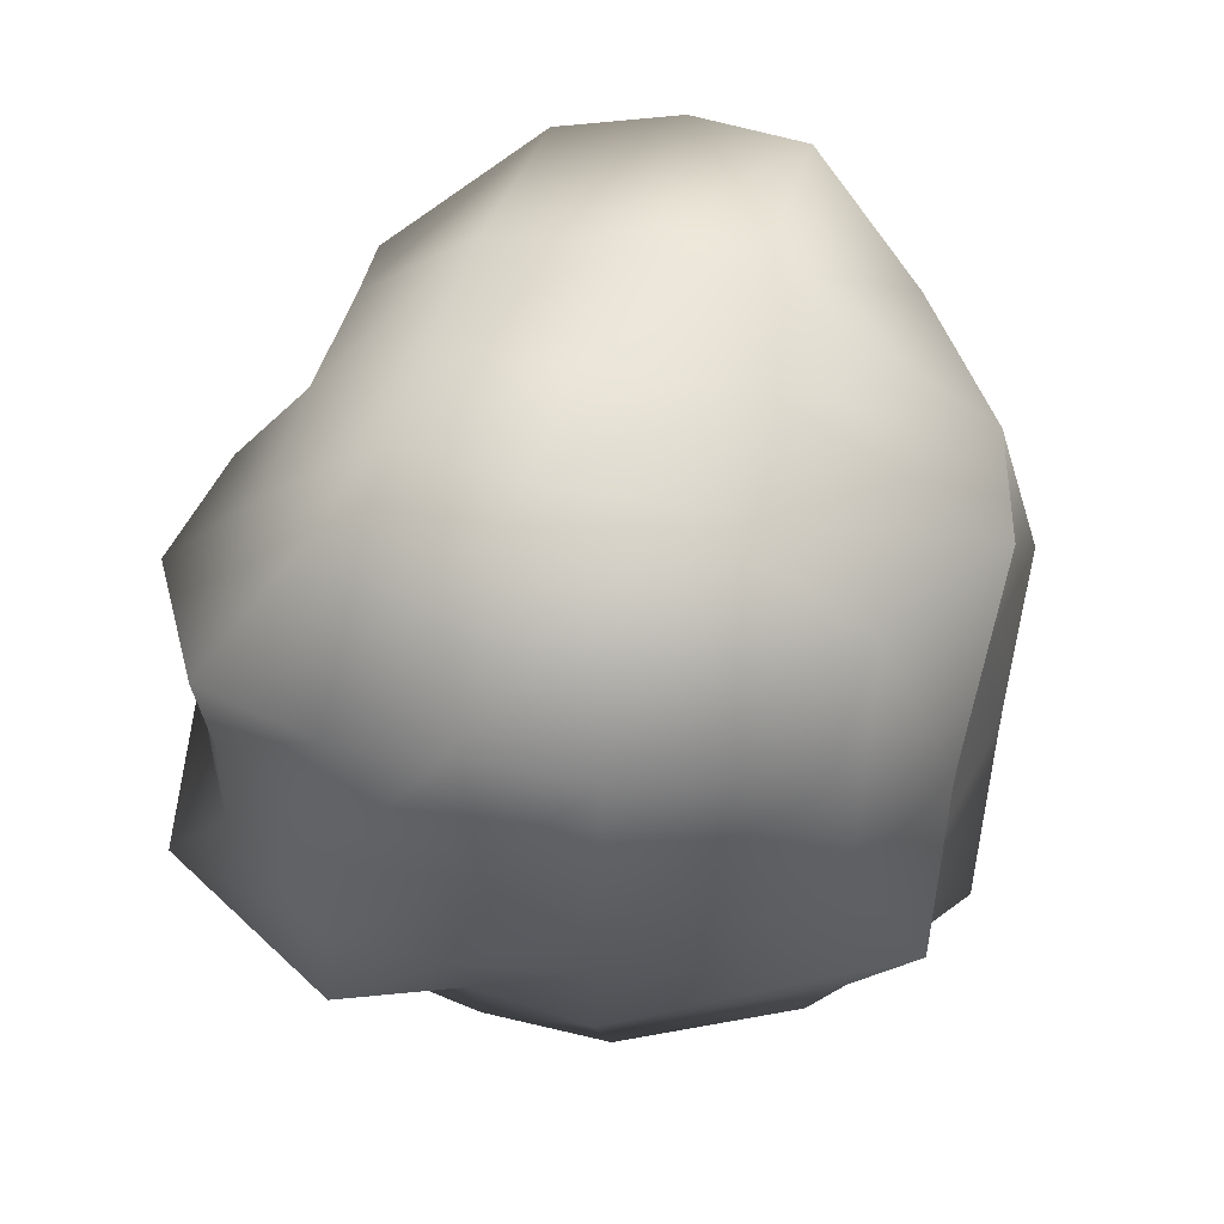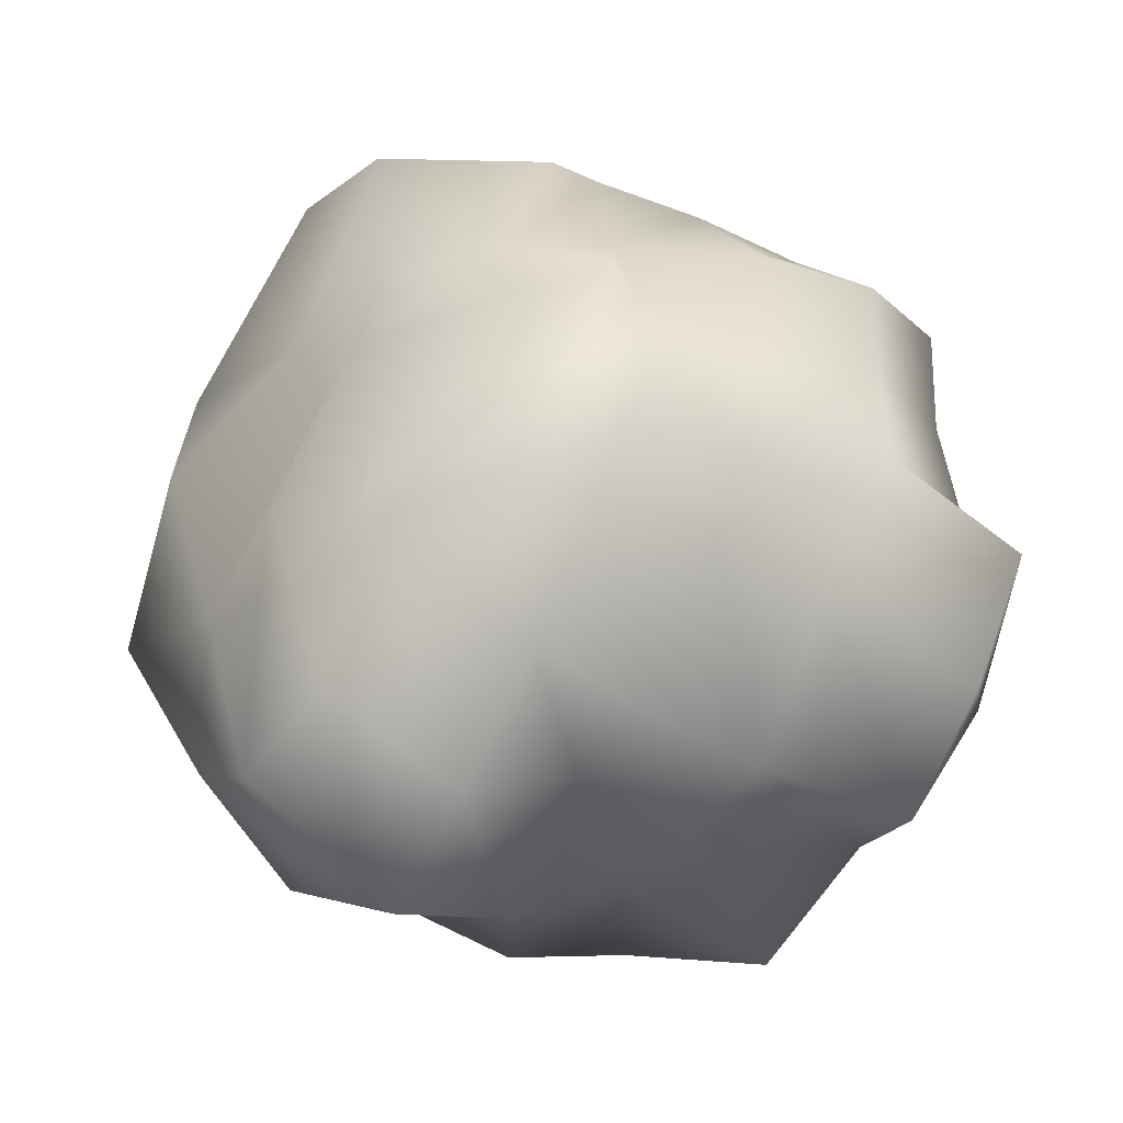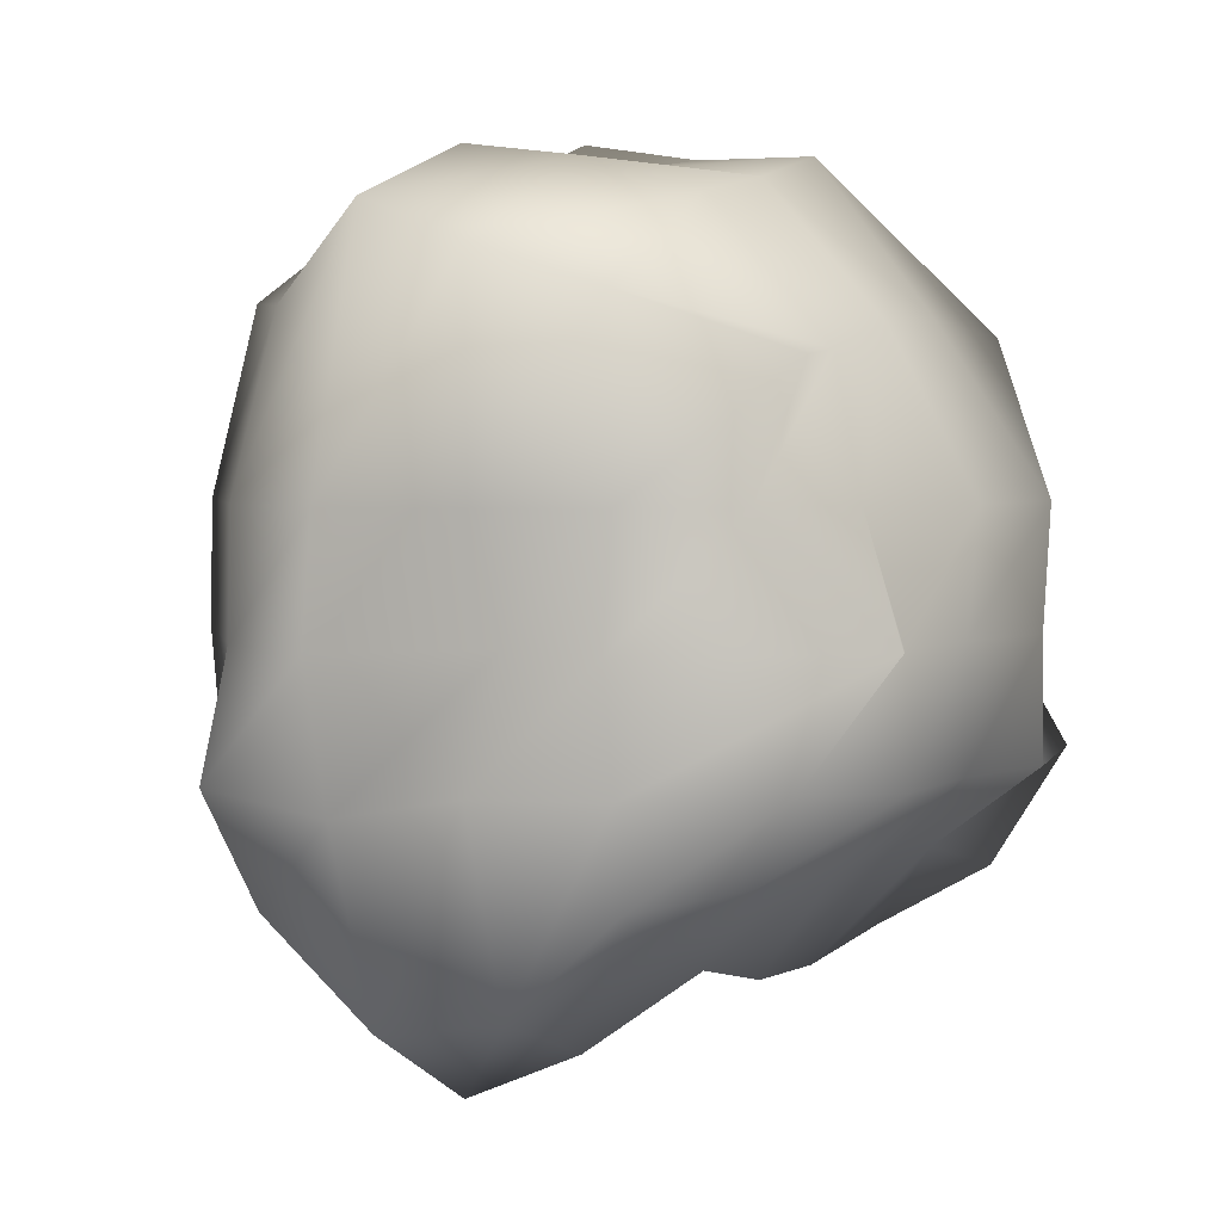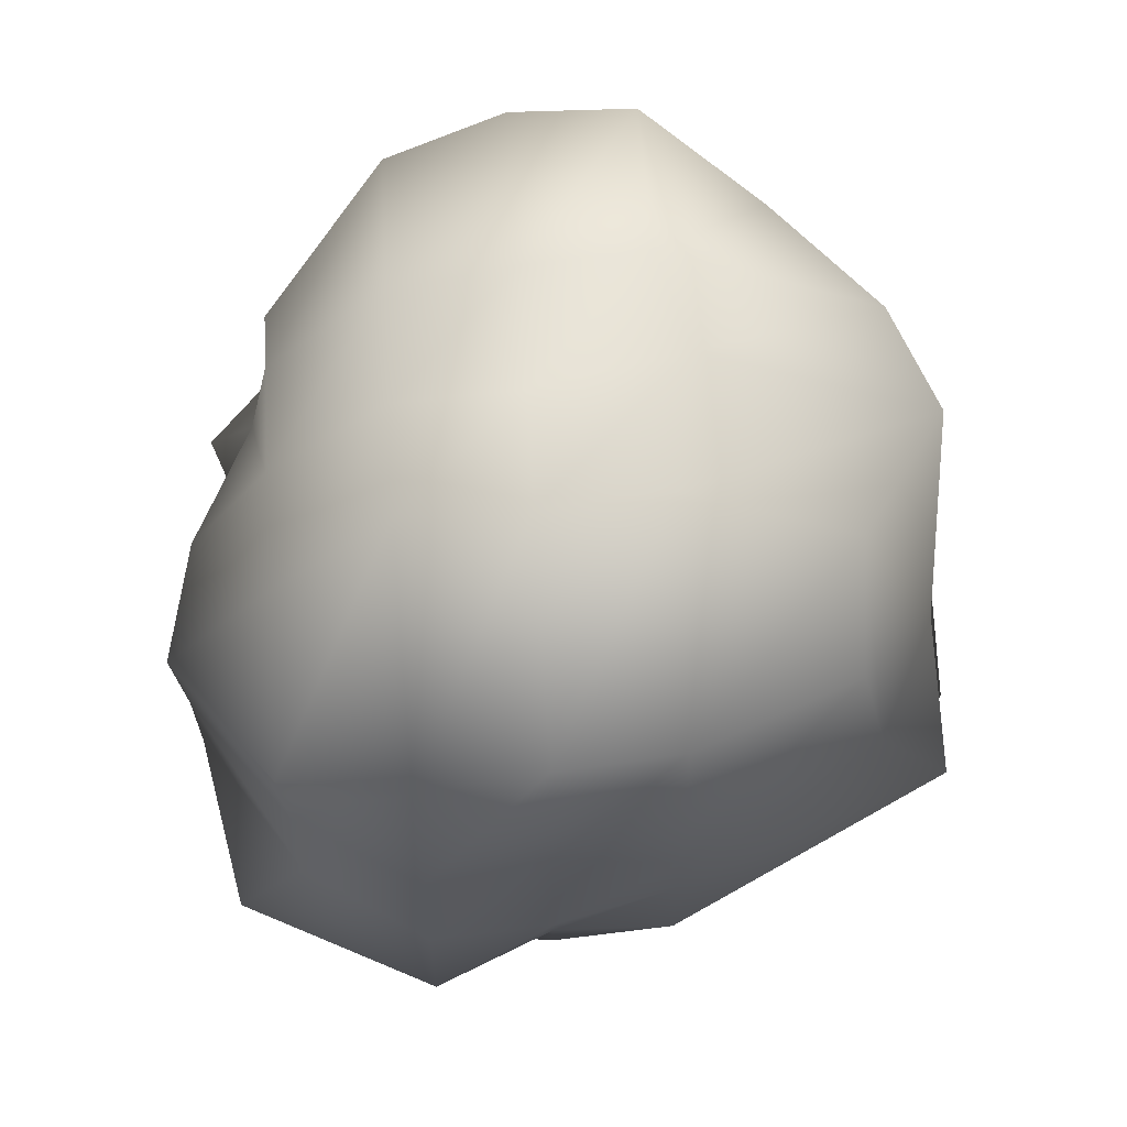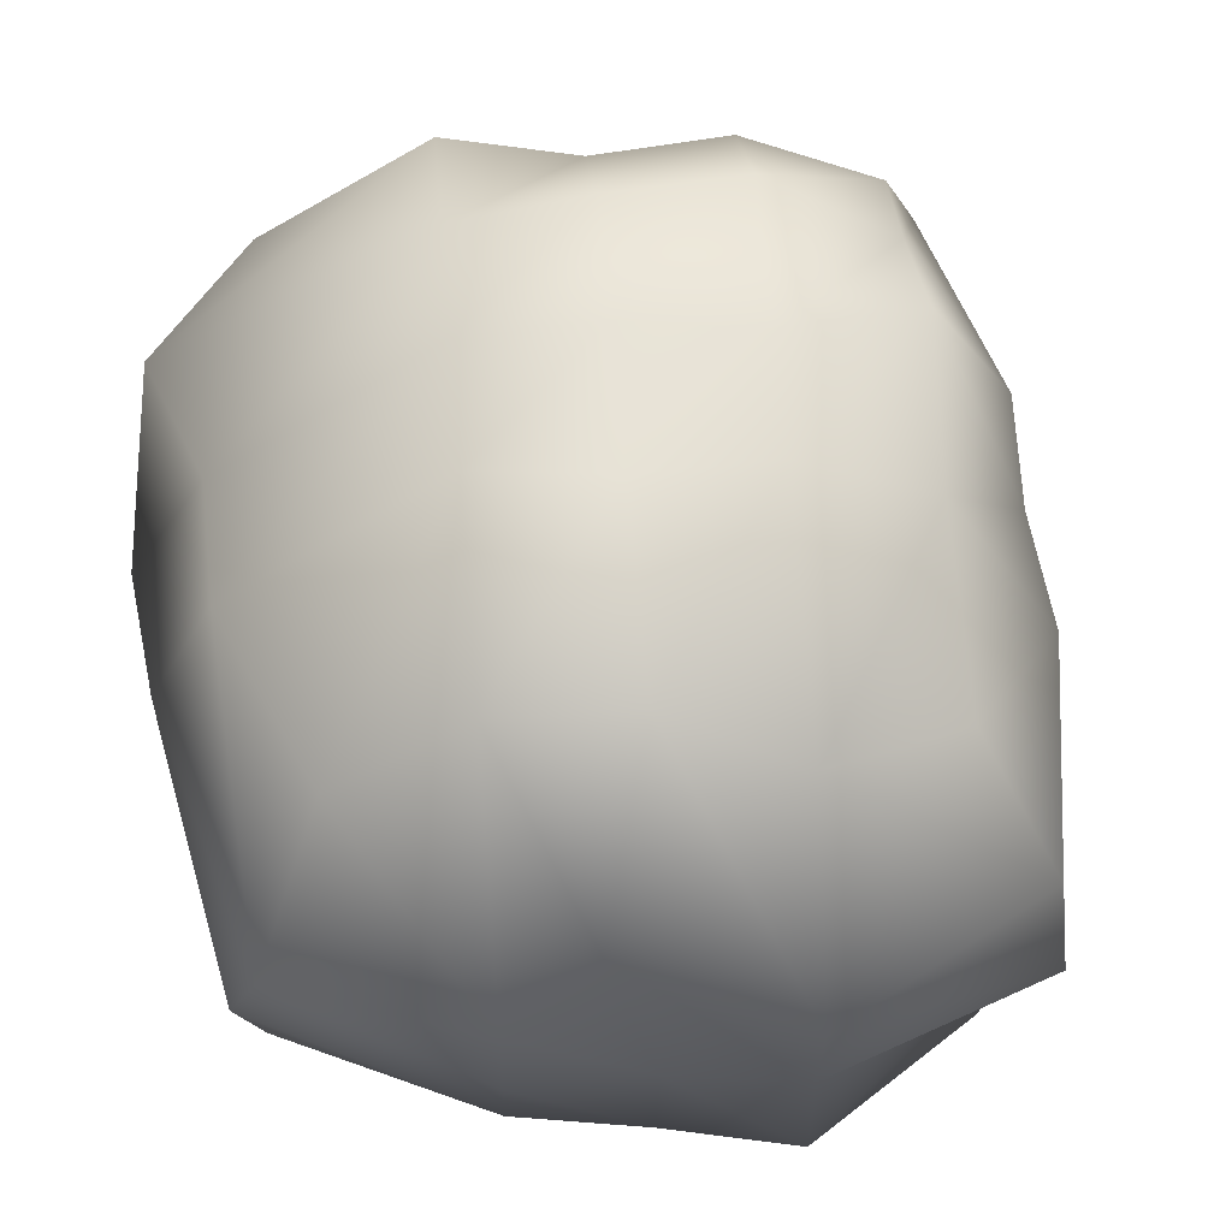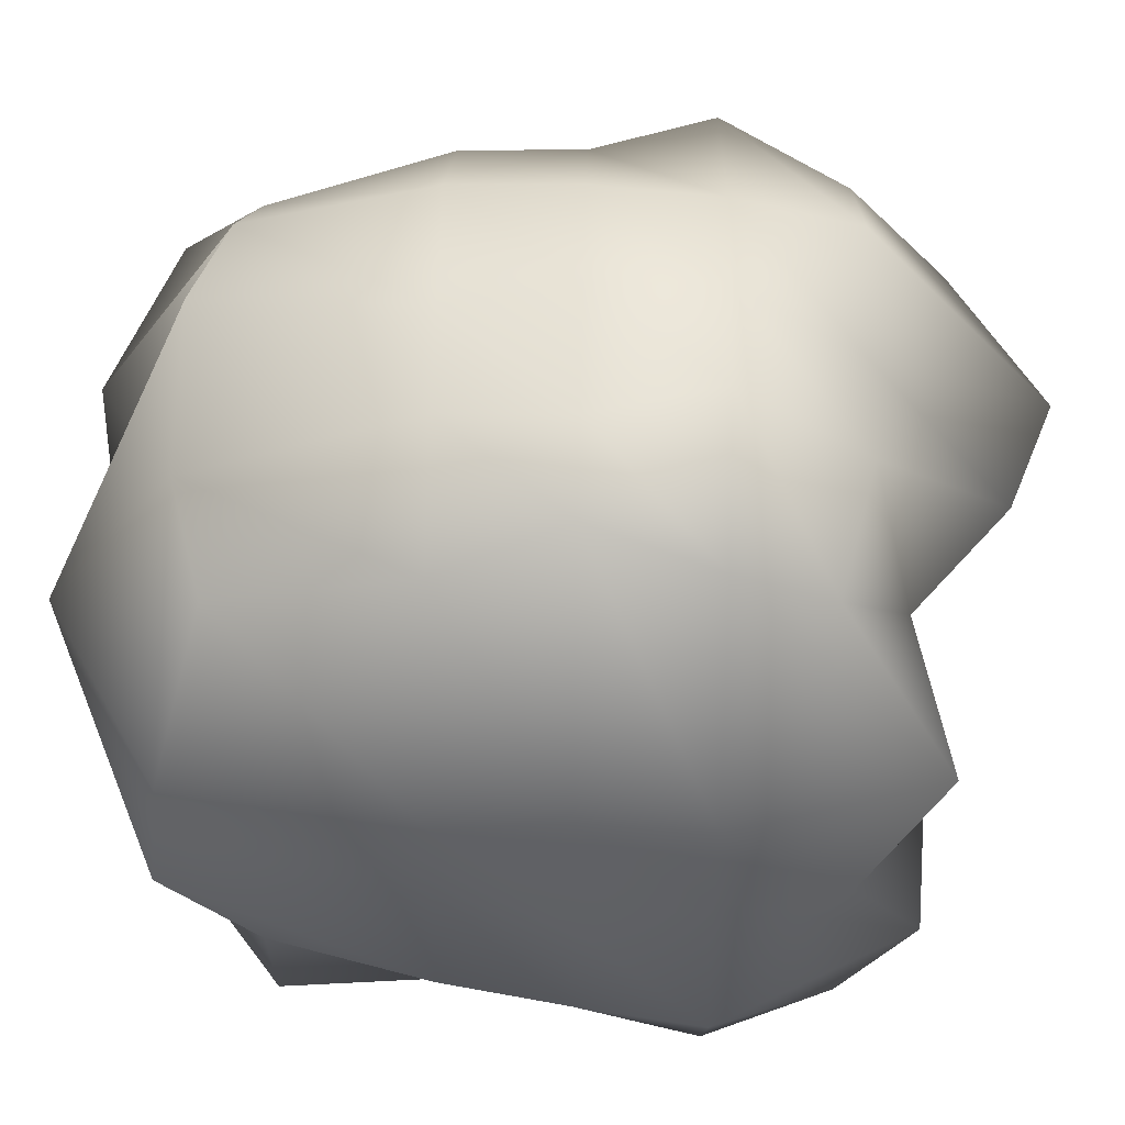
<metadata>
{"format":"obj","ext":"obj","renderer":"f3d","projection":"perspective","resolution":1024,"background":"white","views":[{"elev":62.6,"azim":107.0,"up":"+Z"},{"elev":-46.0,"azim":-31.4,"up":"+Z"},{"elev":3.6,"azim":-63.2,"up":"+Z"},{"elev":68.2,"azim":86.3,"up":"+Z"},{"elev":56.2,"azim":-4.9,"up":"+Y"},{"elev":52.4,"azim":91.3,"up":"+Y"}]}
</metadata>
<code>
o Cube
v -2.931 -1.743 1.318
v -3.198 0.2574 1.511
v -2.993 -1.573 -0.5447
v -3.34 0.2574 -0.7106
v -0.9803 -1.743 1.423
v -1.201 0.4352 1.543
v -1.016 -1.743 -0.7106
v -1.201 0.4916 -0.5862
v -2.874 -2.079 0.2894
v -3.528 0.2574 0.2894
v -0.9638 -1.743 0.2894
v -1.201 0.8961 0.2894
v -2.201 -1.743 -0.5267
v -2.201 0.5705 -0.7106
v -2.201 -1.743 1.448
v -2.201 0.8238 1.649
v -2.201 0.9326 0.2894
v -2.201 -2.063 0.2894
v -3.569 -0.7426 1.699
v -3.298 -0.7426 -1.042
v -0.8523 -0.7426 -0.7106
v -0.836 -0.7426 1.786
v -0.6692 -0.7426 0.2894
v -3.318 -0.7426 0.2894
v -2.201 -0.7426 2.048
v -2.201 -0.7426 -0.9467
v -3.371 -1.243 -0.6096
v -0.9933 -1.243 -0.9968
v -0.8997 -1.243 1.432
v -0.6389 -1.243 0.2894
v -3.518 -1.243 0.2894
v -2.201 -1.243 1.999
v -2.201 -1.243 -1.026
v -3.484 -1.243 1.538
v -3.444 -0.2426 1.878
v -3.361 -0.2426 -1.114
v -0.992 -0.2426 -1.036
v -0.891 -0.2426 1.736
v -0.7885 -0.2426 0.2894
v -3.82 -0.2426 0.2894
v -2.367 -0.1176 1.941
v -2.201 -0.2426 -1.298
v -3.095 -1.603 0.7894
v -1.201 0.5799 0.7894
v -3.511 0.2574 0.7894
v -1.03 -1.743 0.7894
v -2.201 0.8104 0.7894
v -2.201 -2.108 0.7894
v -3.548 -0.7426 0.7894
v -0.8002 -0.7426 0.7894
v -0.7281 -1.243 0.7894
v -3.448 -1.243 0.7894
v -3.757 -0.2426 0.7894
v -0.7537 -0.2426 0.7894
v -3.714 0.2574 -0.2106
v -0.9649 -2.044 -0.2106
v -3.027 -1.743 -0.2106
v -1.201 0.6315 -0.2106
v -2.201 -2.057 -0.2106
v -2.201 0.9507 -0.2106
v -0.7722 -0.7426 -0.2106
v -3.587 -0.7426 -0.2106
v -3.42 -1.243 -0.2106
v -0.564 -1.243 -0.2106
v -0.7585 -0.2426 -0.2106
v -3.55 -0.1688 -0.3168
v -2.701 -1.743 -0.5289
v -2.701 0.6708 1.543
v -2.701 -2.013 0.2894
v -2.701 0.7111 -0.7106
v -2.701 -1.743 1.341
v -2.701 0.8994 0.2894
v -2.701 -0.7426 -1.263
v -2.701 -0.7426 2.057
v -2.701 -1.243 1.914
v -2.701 -1.243 -0.9061
v -2.701 -0.2426 -1.483
v -2.701 -0.2426 2.123
v -2.701 -1.854 0.7894
v -2.701 0.8878 0.7894
v -2.701 -2.043 -0.2106
v -2.701 0.8508 -0.2106
v -1.701 0.6282 -0.7106
v -1.701 -1.743 1.477
v -1.701 0.8352 0.2894
v -1.701 -1.743 -0.5484
v -1.701 0.4717 1.684
v -1.701 -2.184 0.2894
v -1.701 -0.7426 2.118
v -1.701 -0.7426 -1.025
v -1.701 -1.243 -1.05
v -1.701 -1.243 2.112
v -1.701 -0.2426 2.198
v -1.701 -0.2426 -0.9043
v -1.701 0.8261 0.7894
v -1.701 -2.212 0.7894
v -1.701 0.9959 -0.2106
v -1.701 -2.19 -0.2106
f 66 55 4 36
f 94 83 8 37
f 54 44 6 38
f 78 68 2 35
f 96 46 5 84
f 80 45 2 68
f 82 55 10 72
f 98 56 11 88
f 65 58 12 39
f 53 45 10 40
f 81 59 18 69
f 97 60 17 85
f 95 47 16 87
f 79 48 15 71
f 93 87 16 41
f 77 70 14 42
f 76 73 26 33
f 92 89 25 32
f 52 49 24 31
f 64 61 23 30
f 75 74 19 34
f 51 50 22 29
f 91 90 21 28
f 63 62 20 27
f 57 63 27 3
f 86 91 28 7
f 46 51 29 5
f 71 75 34 1
f 56 64 30 11
f 43 52 31 9
f 84 92 32 15
f 67 76 33 13
f 73 77 42 26
f 89 93 41 25
f 49 53 40 24
f 61 65 39 23
f 74 78 35 19
f 50 54 38 22
f 90 94 37 21
f 62 66 36 20
f 23 39 54 50
f 19 35 53 49
f 1 34 52 43
f 11 30 51 46
f 30 23 50 51
f 34 19 49 52
f 69 18 48 79
f 85 17 47 95
f 35 2 45 53
f 72 10 45 80
f 88 11 46 96
f 39 12 44 54
f 24 40 66 62
f 21 37 65 61
f 7 28 64 56
f 9 31 63 57
f 31 24 62 63
f 28 21 61 64
f 83 14 60 97
f 67 13 59 81
f 37 8 58 65
f 86 7 56 98
f 70 4 55 82
f 40 10 55 66
f 14 70 82 60
f 3 67 81 57
f 17 72 80 47
f 9 69 79 43
f 25 41 78 74
f 20 36 77 73
f 3 27 76 67
f 15 32 75 71
f 32 25 74 75
f 27 20 73 76
f 36 4 70 77
f 43 79 71 1
f 57 81 69 9
f 60 82 72 17
f 47 80 68 16
f 41 16 68 78
f 13 86 98 59
f 8 83 97 58
f 18 88 96 48
f 12 85 95 44
f 26 42 94 90
f 22 38 93 89
f 5 29 92 84
f 13 33 91 86
f 33 26 90 91
f 29 22 89 92
f 38 6 87 93
f 44 95 87 6
f 58 97 85 12
f 59 98 88 18
f 48 96 84 15
f 42 14 83 94

</code>
